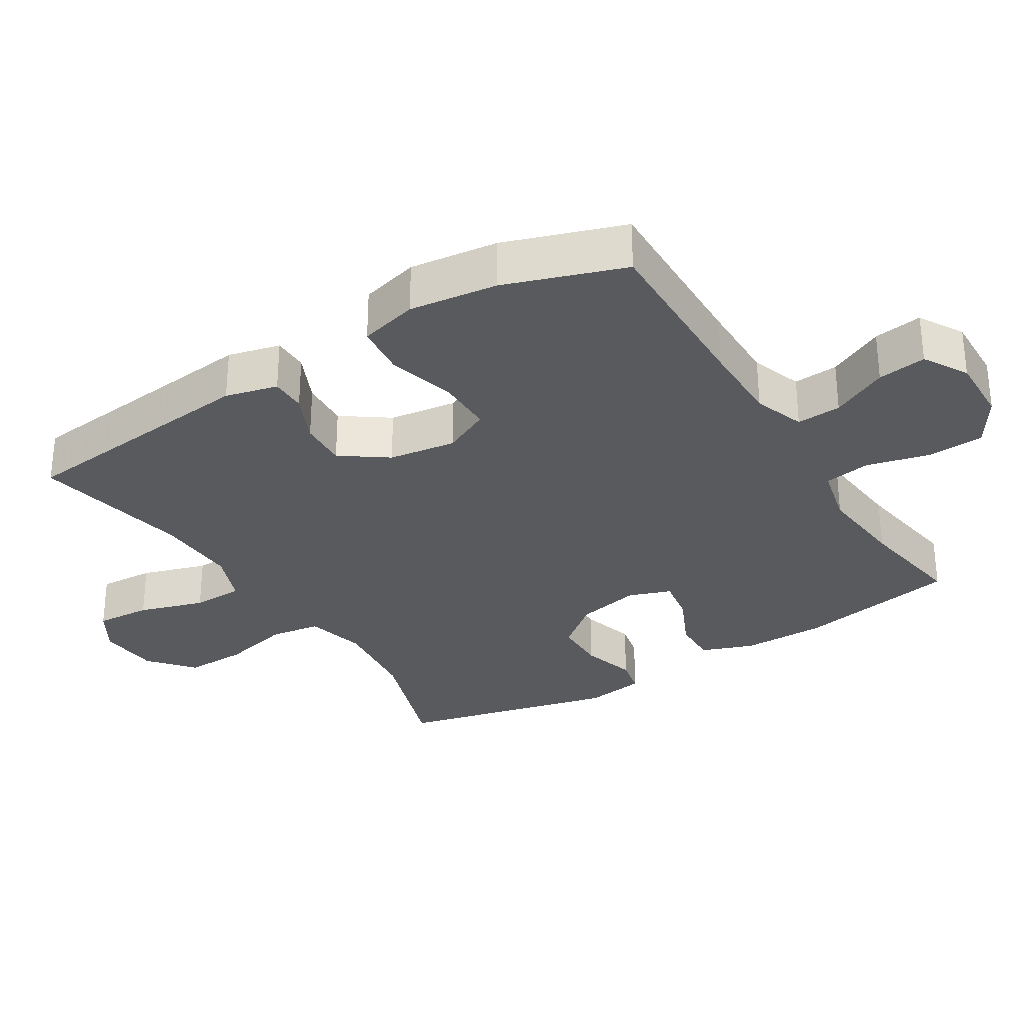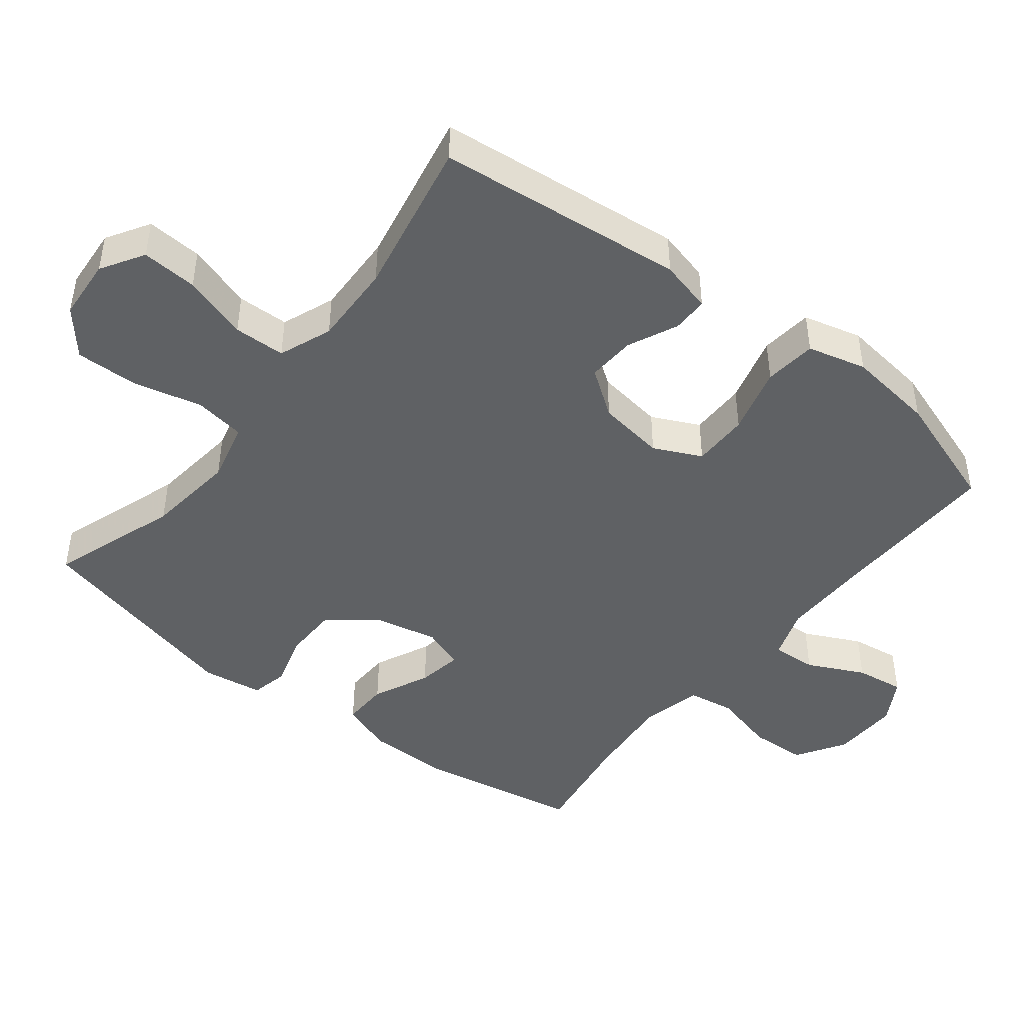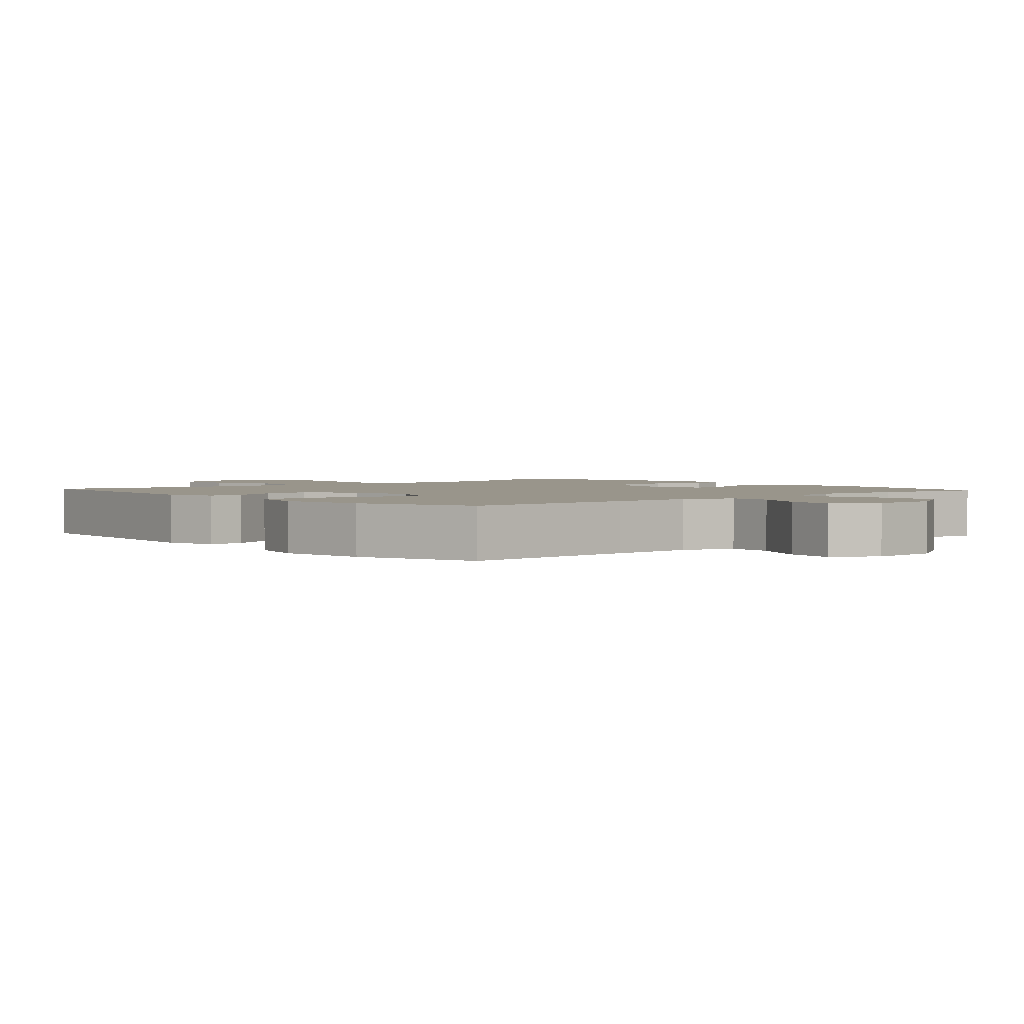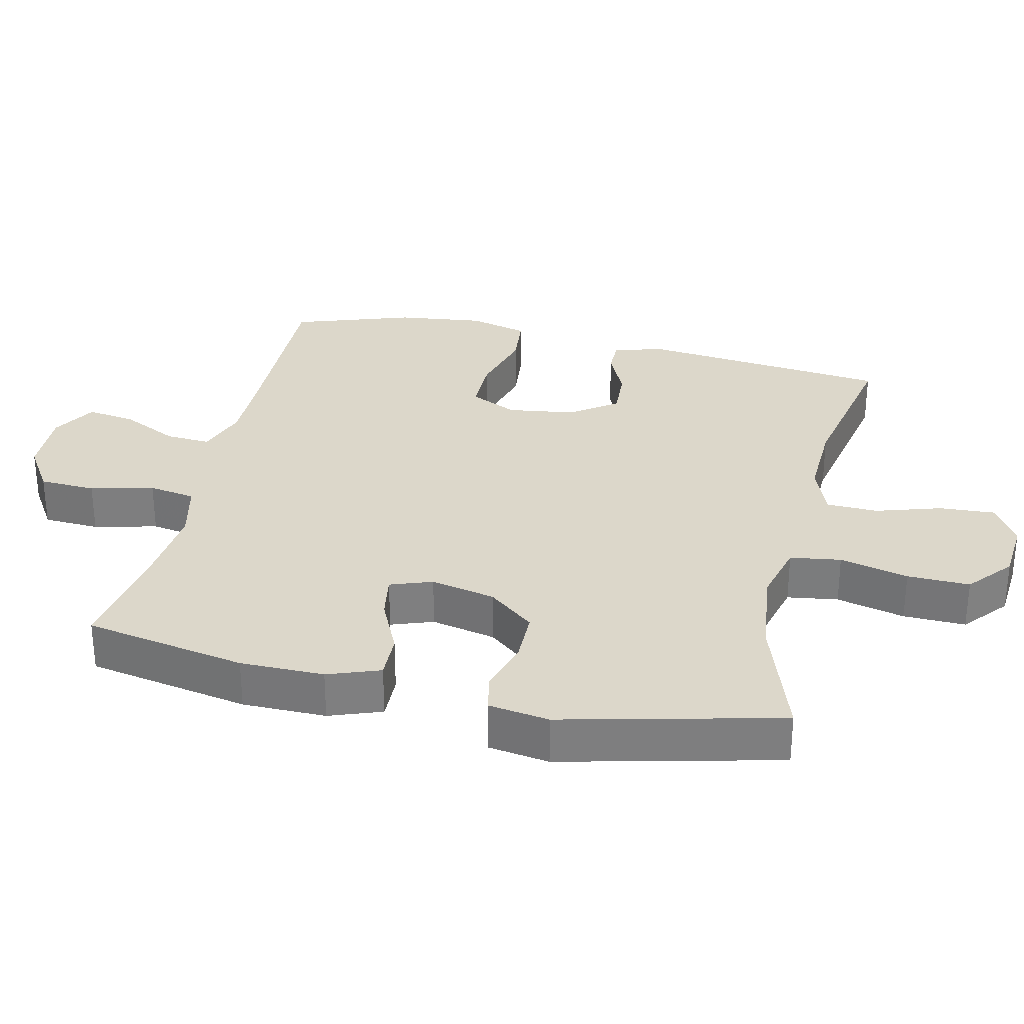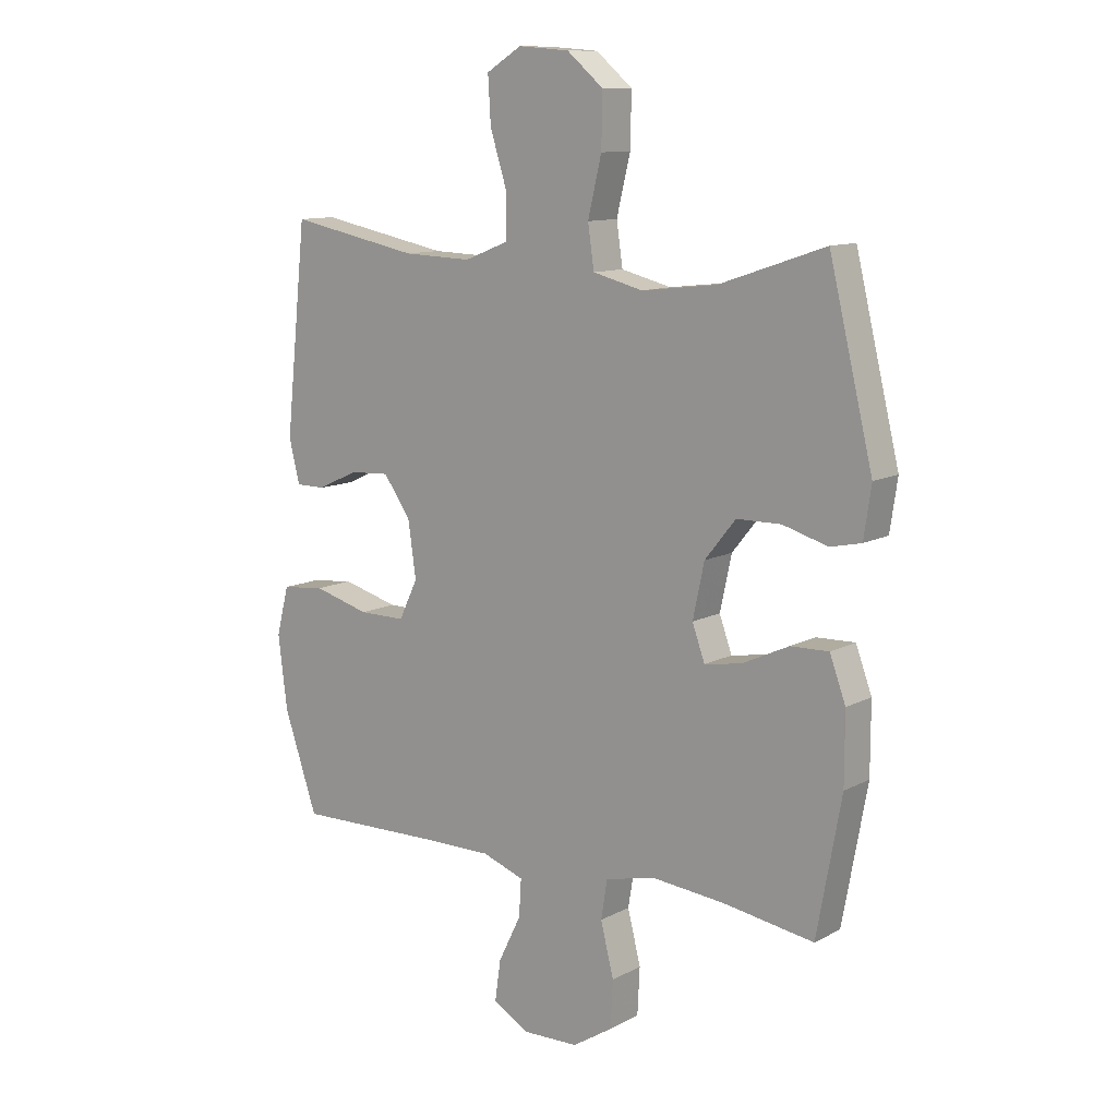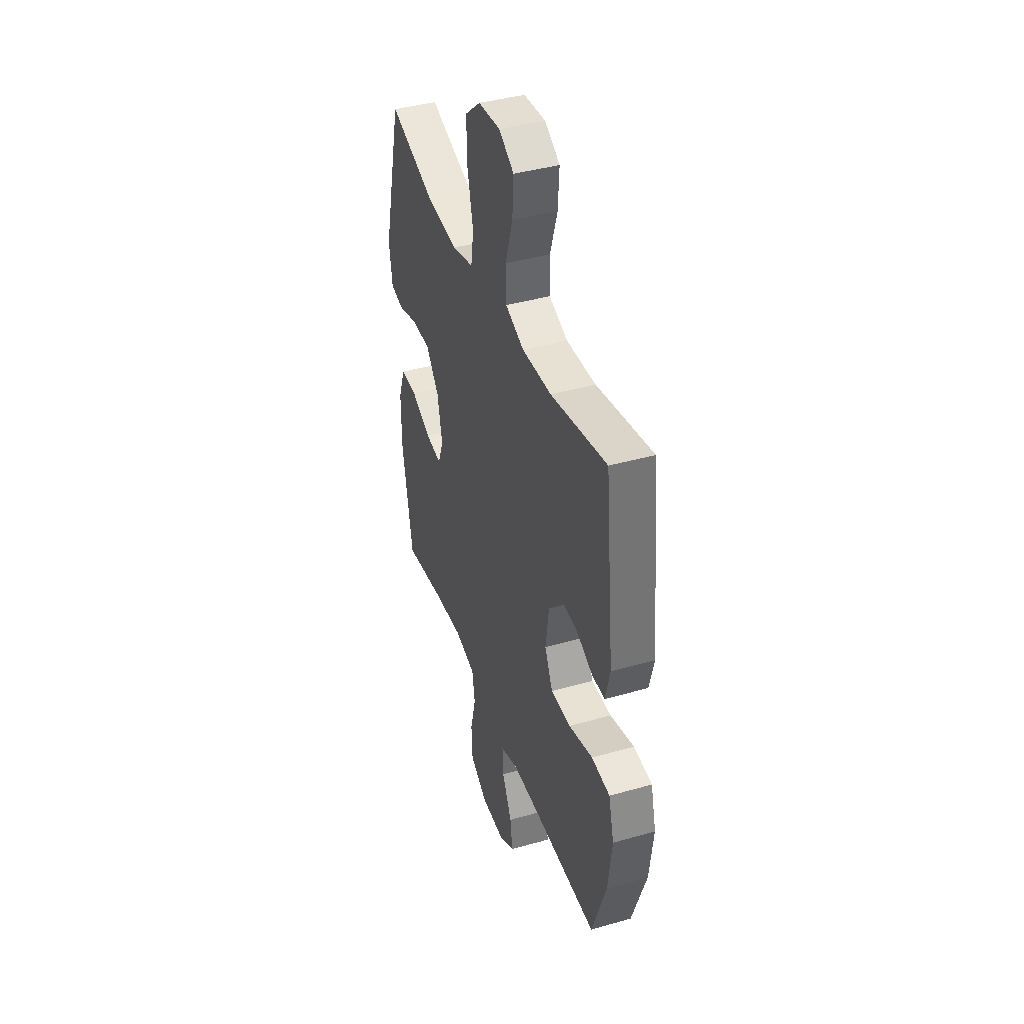
<metadata>
{"format":"obj","ext":"obj","renderer":"f3d","projection":"perspective","resolution":1024,"background":"white","views":[{"elev":-30.6,"azim":121.9,"up":"+Y"},{"elev":-45.4,"azim":51.8,"up":"+Y"},{"elev":2.2,"azim":138.4,"up":"+Y"},{"elev":30.7,"azim":-77.0,"up":"+Y"},{"elev":11.3,"azim":-141.6,"up":"+Z"},{"elev":40.8,"azim":70.8,"up":"+Z"}]}
</metadata>
<code>
v 0.5 0.07 -0.5
v 0.242 0.07 -0.494
v 0.121 0.07 -0.493
v 0.047 0.07 -0.519
v 0.051 0.07 -0.584
v 0.091 0.07 -0.666
v 0.101 0.07 -0.737
v 0.037 0.07 -0.774
v -0.061 0.07 -0.771
v -0.132 0.07 -0.726
v -0.136 0.07 -0.644
v -0.113 0.07 -0.552
v -0.124 0.07 -0.484
v -0.211 0.07 -0.463
v -0.34 0.07 -0.475
v -0.5 0.07 -0.5
v -0.543 0.07 -0.264
v -0.543 0.07 -0.142
v -0.515 0.07 -0.066
v -0.448 0.07 -0.068
v -0.366 0.07 -0.106
v -0.301 0.07 -0.117
v -0.279 0.07 -0.056
v -0.299 0.07 0.038
v -0.353 0.07 0.105
v -0.431 0.07 0.106
v -0.51 0.07 0.083
v -0.564 0.07 0.095
v -0.577 0.07 0.183
v -0.5 0.07 0.5
v -0.314 0.07 0.437
v -0.183 0.07 0.422
v -0.095 0.07 0.444
v -0.084 0.07 0.518
v -0.108 0.07 0.618
v -0.11 0.07 0.709
v -0.046 0.07 0.763
v 0.044 0.07 0.77
v 0.106 0.07 0.732
v 0.101 0.07 0.651
v 0.071 0.07 0.556
v 0.073 0.07 0.481
v 0.15 0.07 0.451
v 0.27 0.07 0.455
v 0.5 0.07 0.5
v 0.538 0.07 0.14
v 0.519 0.07 0.064
v 0.467 0.07 0.064
v 0.395 0.07 0.097
v 0.325 0.07 0.101
v 0.277 0.07 0.034
v 0.263 0.07 -0.064
v 0.296 0.07 -0.133
v 0.378 0.07 -0.133
v 0.477 0.07 -0.106
v 0.553 0.07 -0.114
v 0.575 0.07 -0.199
v 0.559 0.07 -0.327
v 0.5 0 -0.5
v 0.242 0 -0.494
v 0.121 0 -0.493
v 0.047 0 -0.519
v 0.051 0 -0.584
v 0.091 0 -0.666
v 0.101 0 -0.737
v 0.037 0 -0.774
v -0.061 0 -0.771
v -0.132 0 -0.726
v -0.136 0 -0.644
v -0.113 0 -0.552
v -0.124 0 -0.484
v -0.211 0 -0.463
v -0.34 0 -0.475
v -0.5 0 -0.5
v -0.543 0 -0.264
v -0.543 0 -0.142
v -0.515 0 -0.066
v -0.448 0 -0.068
v -0.366 0 -0.106
v -0.301 0 -0.117
v -0.279 0 -0.056
v -0.299 0 0.038
v -0.353 0 0.105
v -0.431 0 0.106
v -0.51 0 0.083
v -0.564 0 0.095
v -0.577 0 0.183
v -0.5 0 0.5
v -0.314 0 0.437
v -0.183 0 0.422
v -0.095 0 0.444
v -0.084 0 0.518
v -0.108 0 0.618
v -0.11 0 0.709
v -0.046 0 0.763
v 0.044 0 0.77
v 0.106 0 0.732
v 0.101 0 0.651
v 0.071 0 0.556
v 0.073 0 0.481
v 0.15 0 0.451
v 0.27 0 0.455
v 0.5 0 0.5
v 0.538 0 0.14
v 0.519 0 0.064
v 0.467 0 0.064
v 0.395 0 0.097
v 0.325 0 0.101
v 0.277 0 0.034
v 0.263 0 -0.064
v 0.296 0 -0.133
v 0.378 0 -0.133
v 0.477 0 -0.106
v 0.553 0 -0.114
v 0.575 0 -0.199
v 0.559 0 -0.327
f 58 1 2
f 57 58 2
f 56 57 2
f 55 56 2
f 54 55 2
f 53 54 2 3
f 52 53 3 4
f 51 52 4
f 47 48 49
f 46 47 49
f 45 46 49
f 44 45 49
f 43 44 49 50
f 42 43 50 51
f 39 40 41
f 38 39 41
f 37 38 41
f 36 37 41
f 35 36 41
f 34 35 41
f 33 34 41 42
f 42 51 4
f 33 42 4
f 32 33 4
f 29 30 31
f 28 29 31
f 27 28 31
f 26 27 31
f 25 26 31 32
f 19 20 21
f 18 19 21
f 17 18 21
f 16 17 21
f 15 16 21
f 14 15 21 22
f 13 14 22 23
f 10 11 12
f 9 10 12
f 8 9 12
f 7 8 12
f 6 7 12
f 5 6 12
f 5 12 13
f 13 23 24
f 5 13 24
f 4 5 24
f 24 25 32
f 4 24 32
f 60 59 116
f 60 116 115
f 60 115 114
f 60 114 113
f 60 113 112
f 61 60 112 111
f 62 61 111 110
f 62 110 109
f 107 106 105
f 107 105 104
f 107 104 103
f 107 103 102
f 108 107 102 101
f 109 108 101 100
f 99 98 97
f 99 97 96
f 99 96 95
f 99 95 94
f 99 94 93
f 99 93 92
f 100 99 92 91
f 62 109 100
f 62 100 91
f 62 91 90
f 89 88 87
f 89 87 86
f 89 86 85
f 89 85 84
f 90 89 84 83
f 79 78 77
f 79 77 76
f 79 76 75
f 79 75 74
f 79 74 73
f 80 79 73 72
f 81 80 72 71
f 70 69 68
f 70 68 67
f 70 67 66
f 70 66 65
f 70 65 64
f 70 64 63
f 71 70 63
f 82 81 71
f 82 71 63
f 82 63 62
f 90 83 82
f 90 82 62
f 1 59 60 2
f 2 60 61 3
f 3 61 62 4
f 4 62 63 5
f 5 63 64 6
f 6 64 65 7
f 7 65 66 8
f 8 66 67 9
f 9 67 68 10
f 10 68 69 11
f 11 69 70 12
f 12 70 71 13
f 13 71 72 14
f 14 72 73 15
f 15 73 74 16
f 16 74 75 17
f 17 75 76 18
f 18 76 77 19
f 19 77 78 20
f 20 78 79 21
f 21 79 80 22
f 22 80 81 23
f 23 81 82 24
f 24 82 83 25
f 25 83 84 26
f 26 84 85 27
f 27 85 86 28
f 28 86 87 29
f 29 87 88 30
f 30 88 89 31
f 31 89 90 32
f 32 90 91 33
f 33 91 92 34
f 34 92 93 35
f 35 93 94 36
f 36 94 95 37
f 37 95 96 38
f 38 96 97 39
f 39 97 98 40
f 40 98 99 41
f 41 99 100 42
f 42 100 101 43
f 43 101 102 44
f 44 102 103 45
f 45 103 104 46
f 46 104 105 47
f 47 105 106 48
f 48 106 107 49
f 49 107 108 50
f 50 108 109 51
f 51 109 110 52
f 52 110 111 53
f 53 111 112 54
f 54 112 113 55
f 55 113 114 56
f 56 114 115 57
f 57 115 116 58
f 58 116 59 1

</code>
